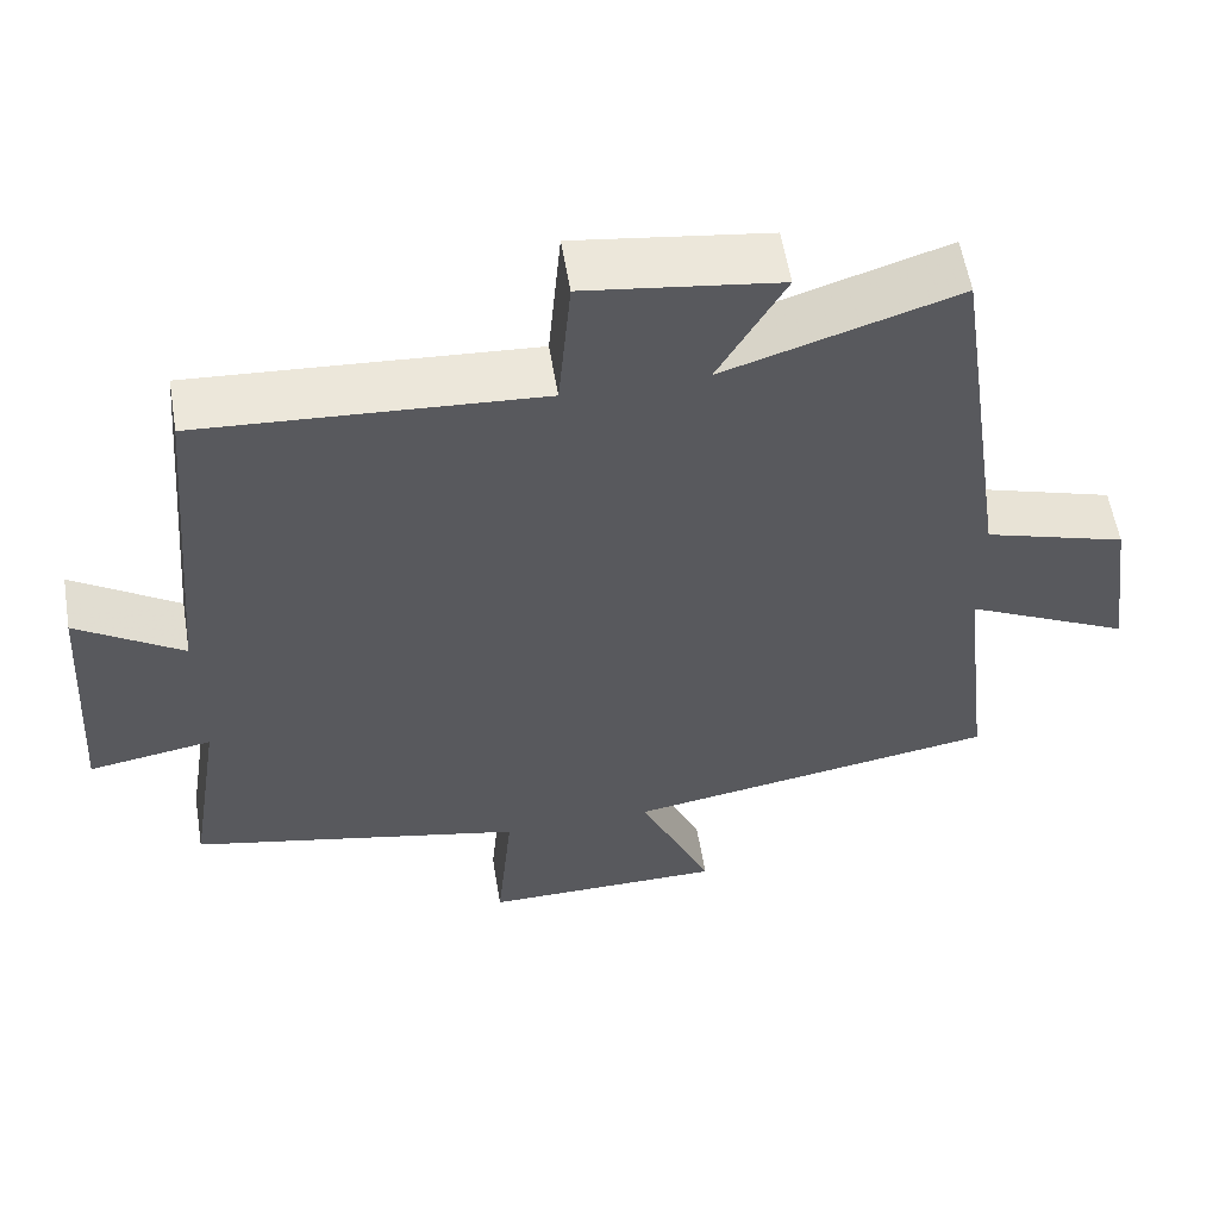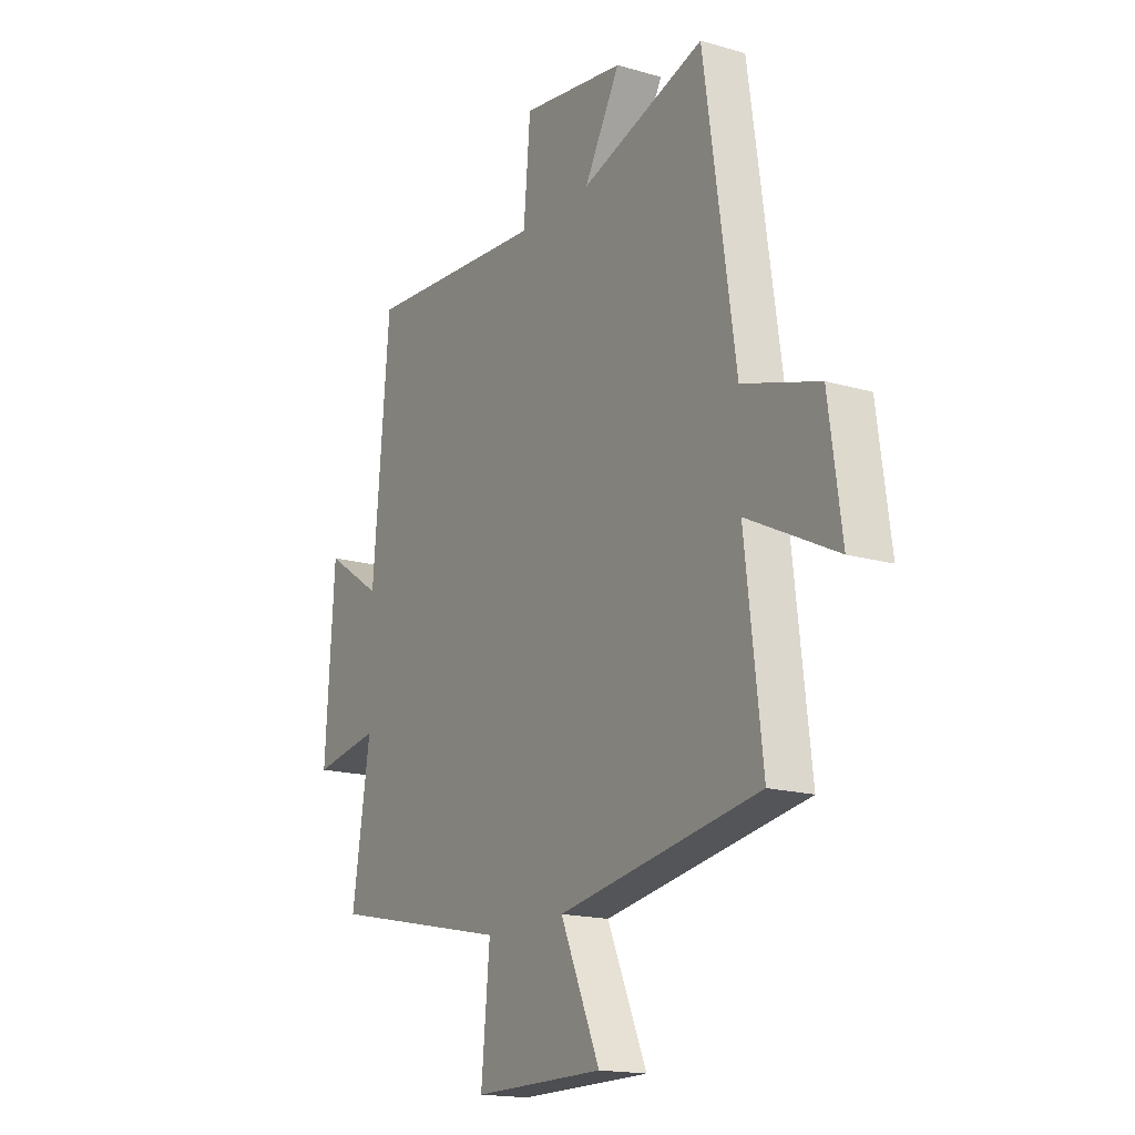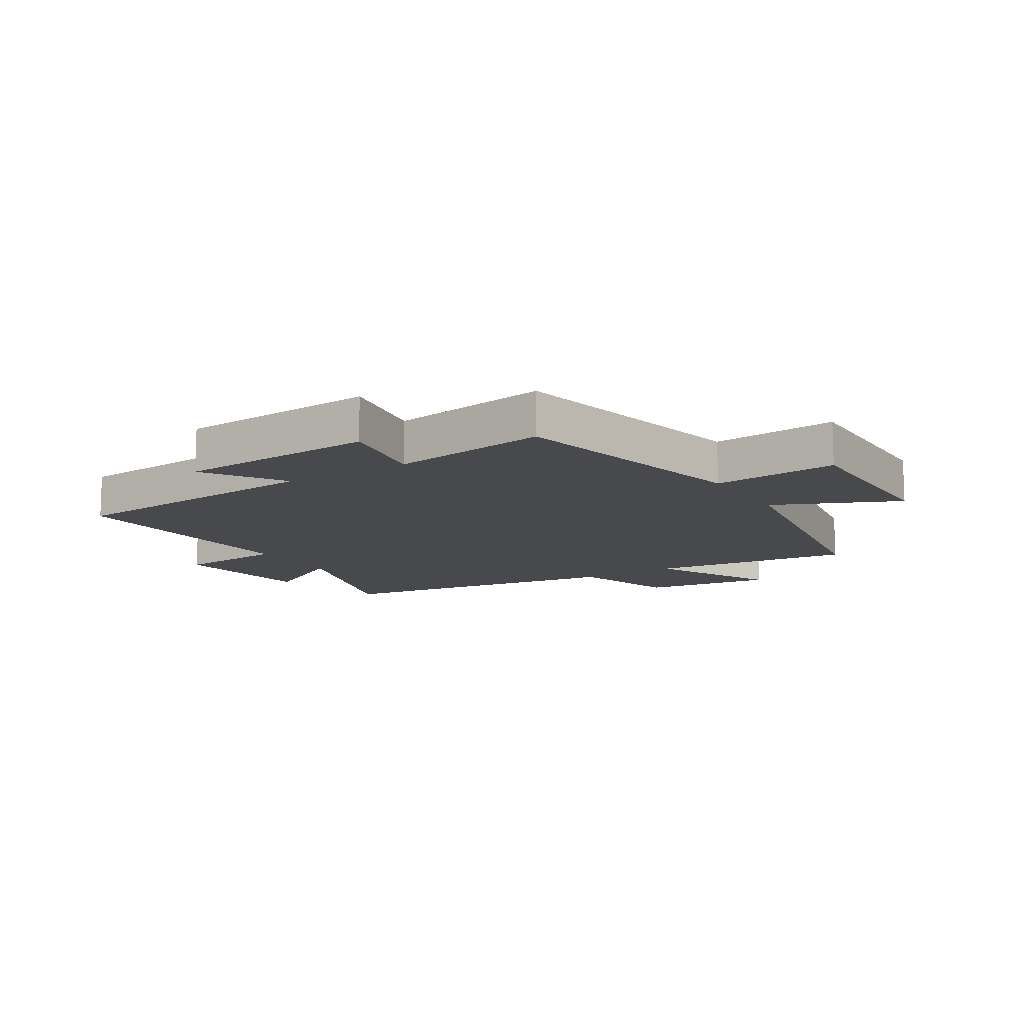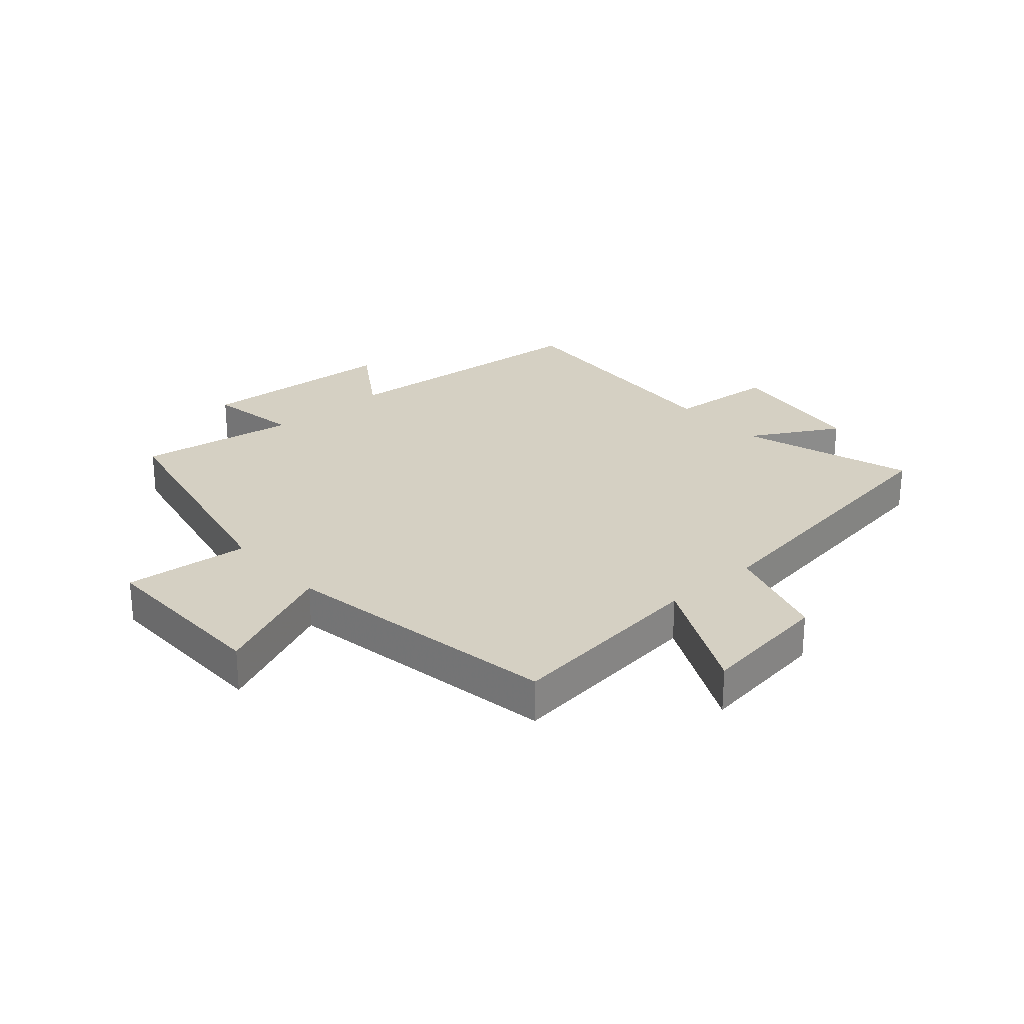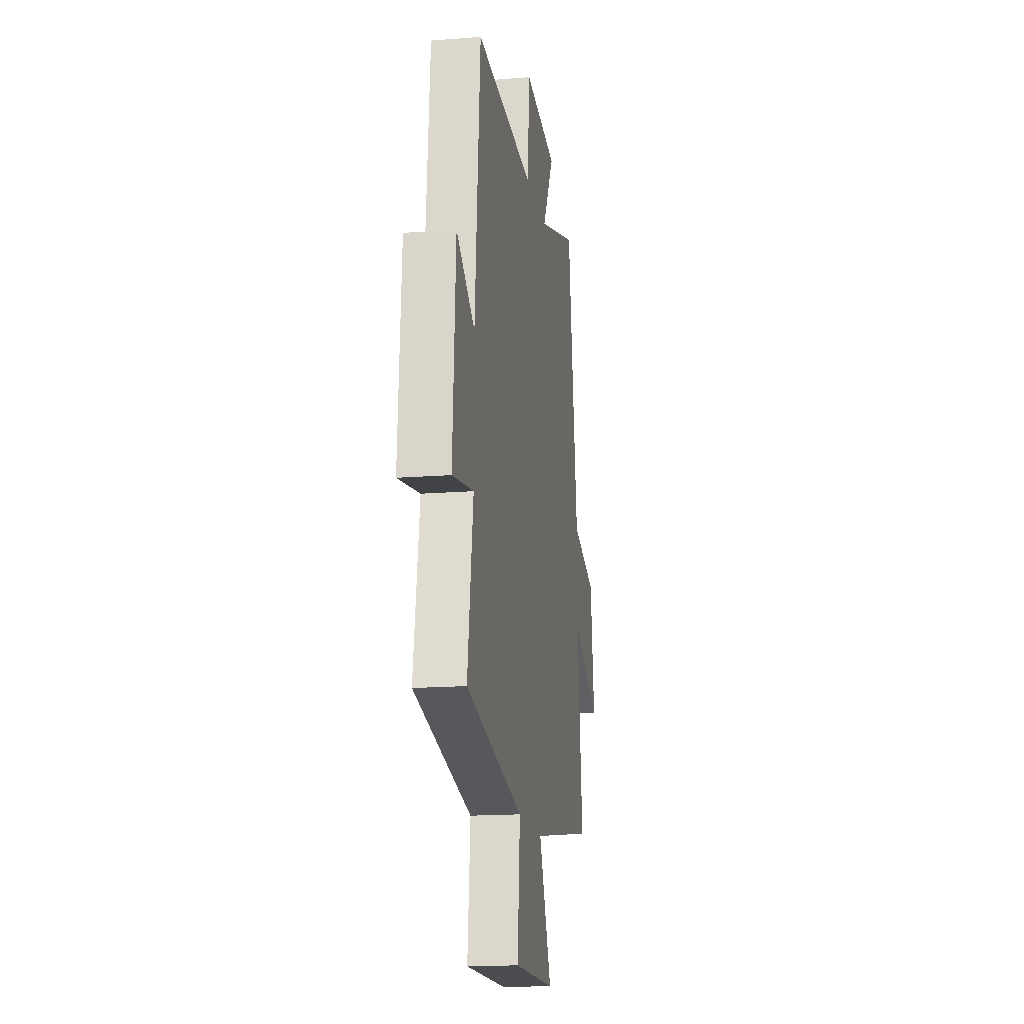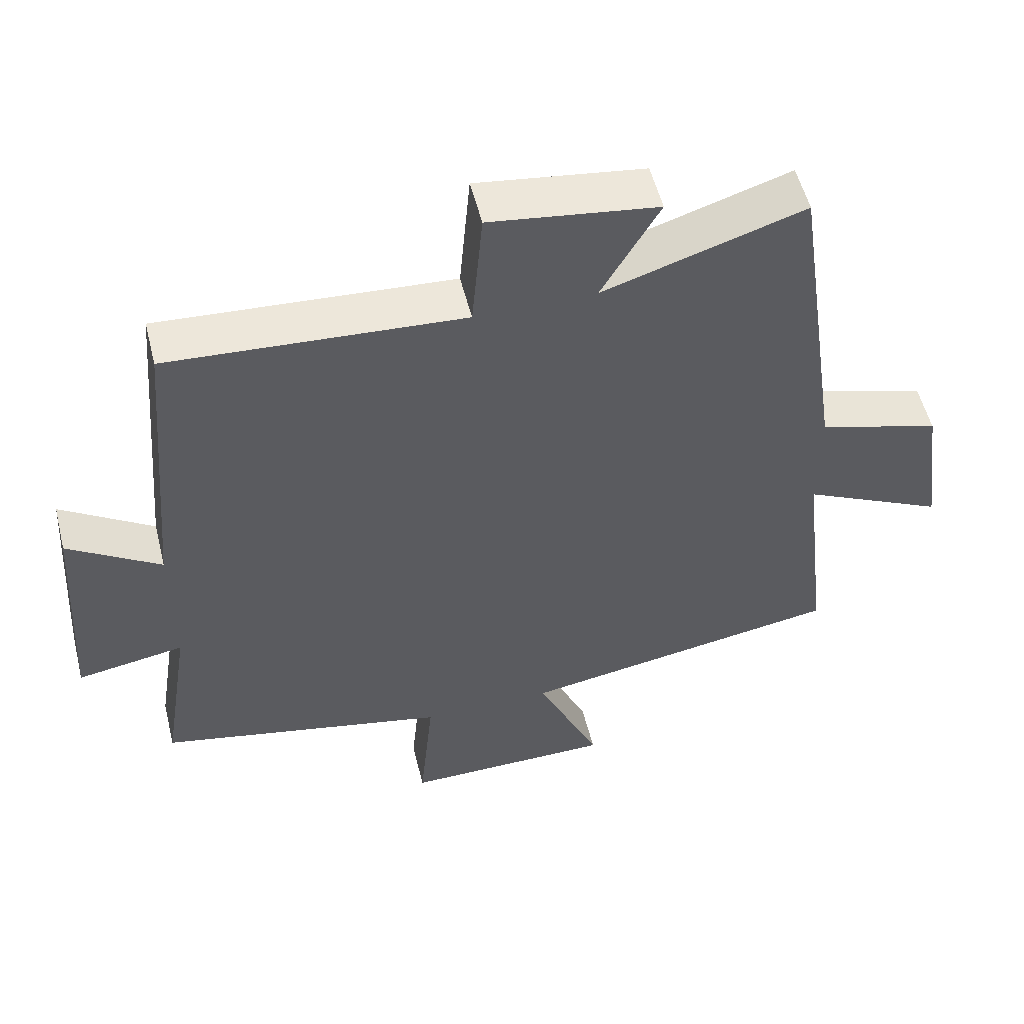
<metadata>
{"format":"obj","ext":"obj","renderer":"f3d","projection":"perspective","resolution":1024,"background":"white","views":[{"elev":57.5,"azim":170.6,"up":"+Z"},{"elev":-16.9,"azim":-120.5,"up":"+Z"},{"elev":-12.2,"azim":121.8,"up":"+Y"},{"elev":26.2,"azim":-131.5,"up":"+Y"},{"elev":-16.5,"azim":99.2,"up":"+Z"},{"elev":54.4,"azim":166.0,"up":"+Z"}]}
</metadata>
<code>
v 0.461 0.07 0.528
v 0.5 0.07 0.08
v 0.633 0.07 0.168
v 0.655 0.07 -0.168
v 0.5 0.07 -0.142
v 0.542 0.07 -0.409
v 0.121 0.07 -0.5
v 0.141 0.07 -0.711
v -0.163 0.07 -0.709
v -0.071 0.07 -0.5
v -0.54 0.07 -0.422
v -0.5 0.07 -0.08
v -0.708 0.07 -0.183
v -0.678 0.07 0.037
v -0.5 0.07 0.092
v -0.427 0.07 0.592
v -0.137 0.07 0.5
v -0.221 0.07 0.648
v 0.021 0.07 0.682
v 0.037 0.07 0.5
v 0.461 0 0.528
v 0.5 0 0.08
v 0.633 0 0.168
v 0.655 0 -0.168
v 0.5 0 -0.142
v 0.542 0 -0.409
v 0.121 0 -0.5
v 0.141 0 -0.711
v -0.163 0 -0.709
v -0.071 0 -0.5
v -0.54 0 -0.422
v -0.5 0 -0.08
v -0.708 0 -0.183
v -0.678 0 0.037
v -0.5 0 0.092
v -0.427 0 0.592
v -0.137 0 0.5
v -0.221 0 0.648
v 0.021 0 0.682
v 0.037 0 0.5
f 17 18 19 20
f 15 16 17
f 15 17 20
f 12 13 14 15
f 12 15 20 1
f 10 11 12 1
f 7 8 9 10
f 5 6 7 10
f 2 3 4 5
f 1 2 5 10
f 40 39 38 37
f 37 36 35
f 40 37 35
f 35 34 33 32
f 21 40 35 32
f 21 32 31 30
f 30 29 28 27
f 30 27 26 25
f 25 24 23 22
f 30 25 22 21
f 1 21 22 2
f 2 22 23 3
f 3 23 24 4
f 4 24 25 5
f 5 25 26 6
f 6 26 27 7
f 7 27 28 8
f 8 28 29 9
f 9 29 30 10
f 10 30 31 11
f 11 31 32 12
f 12 32 33 13
f 13 33 34 14
f 14 34 35 15
f 15 35 36 16
f 16 36 37 17
f 17 37 38 18
f 18 38 39 19
f 19 39 40 20
f 20 40 21 1

</code>
